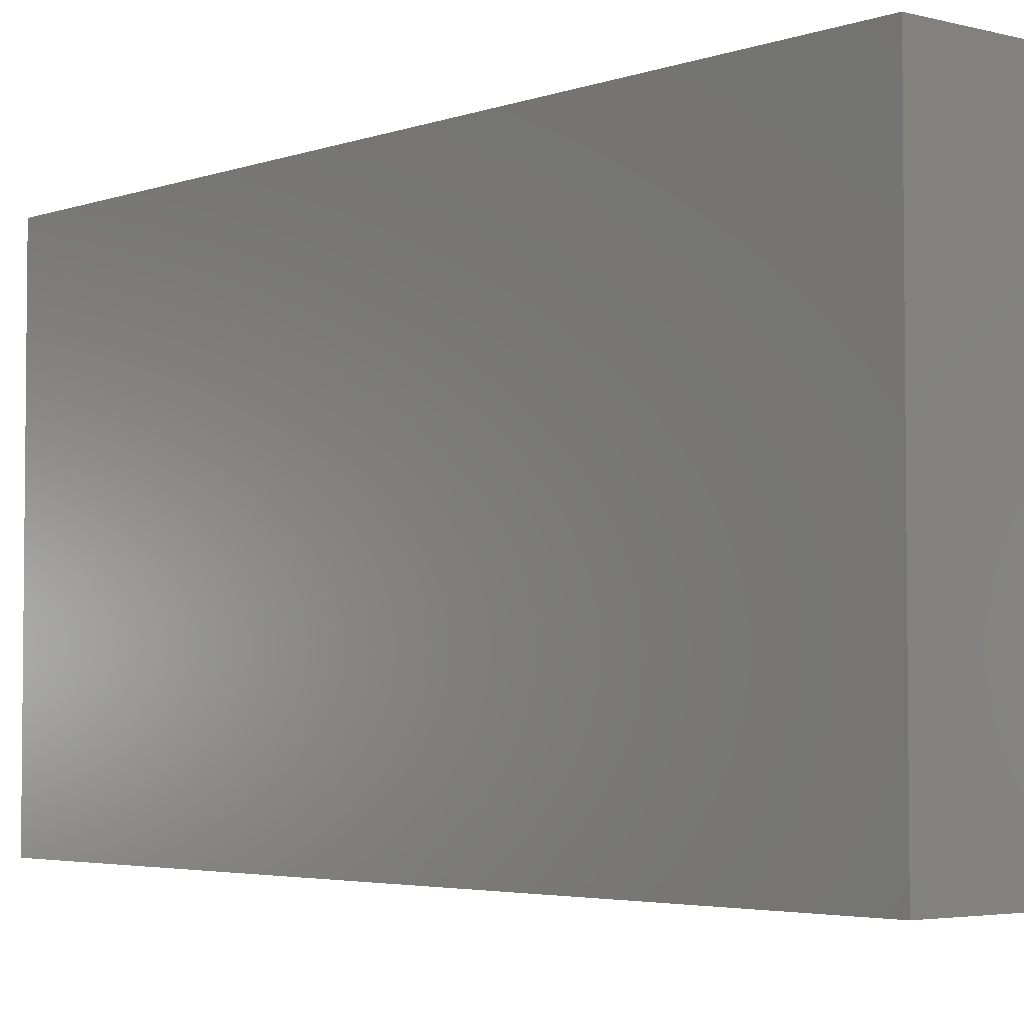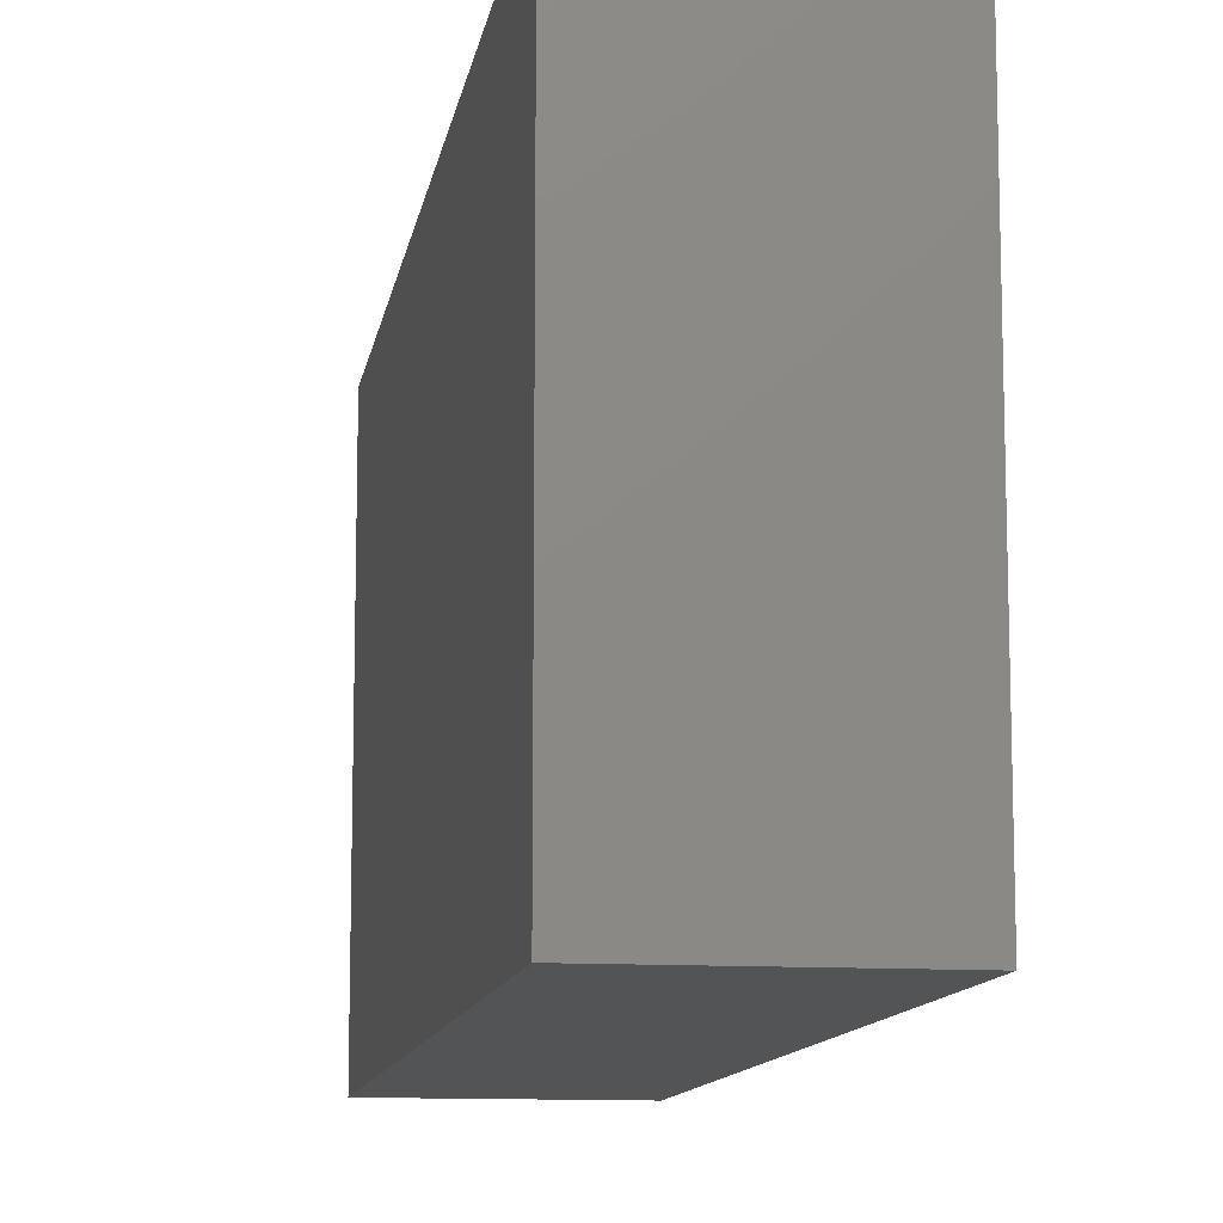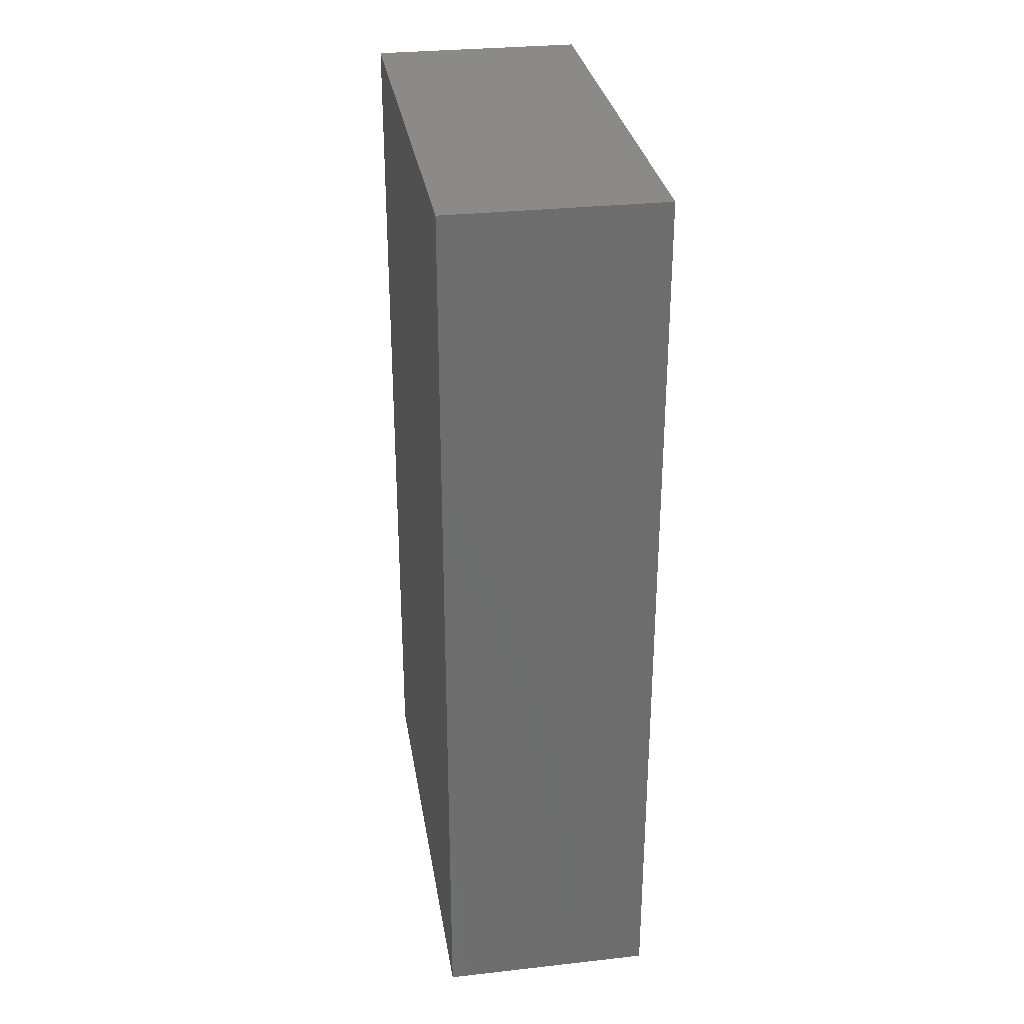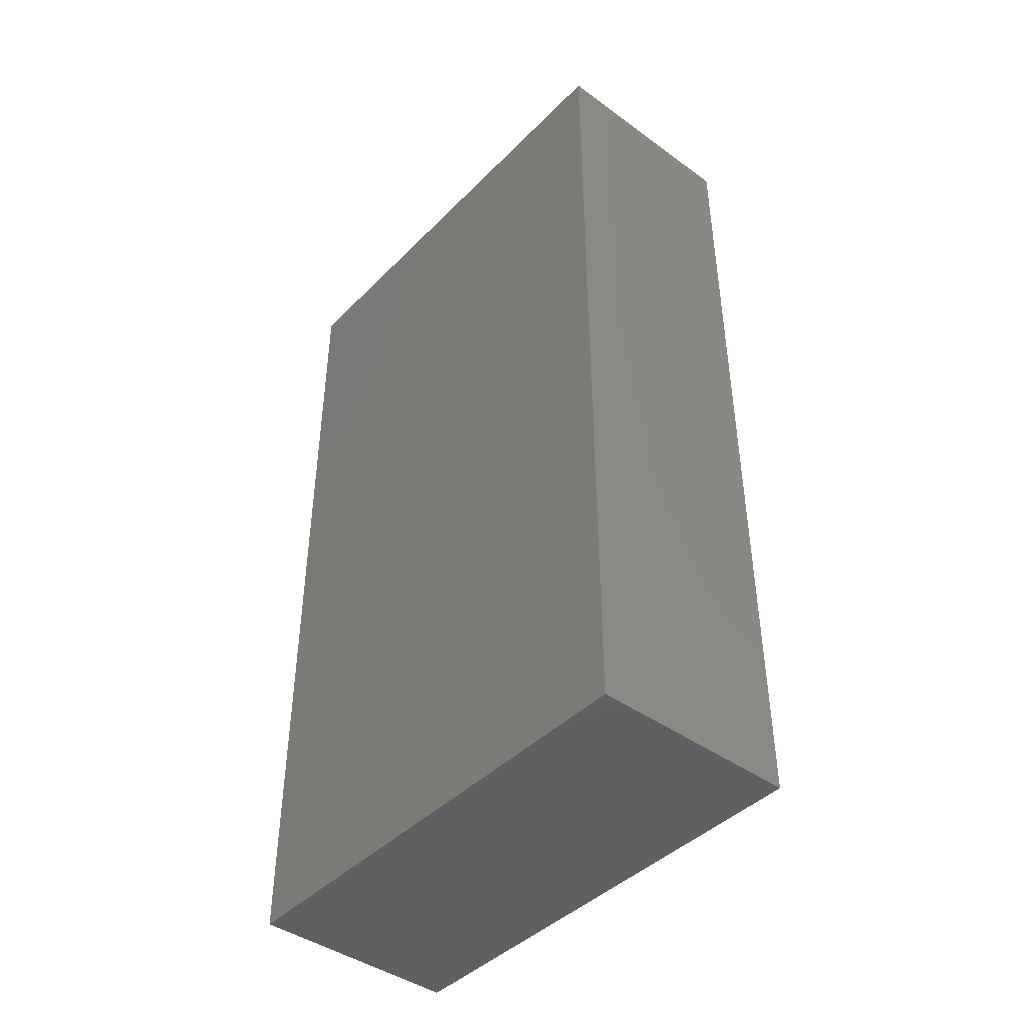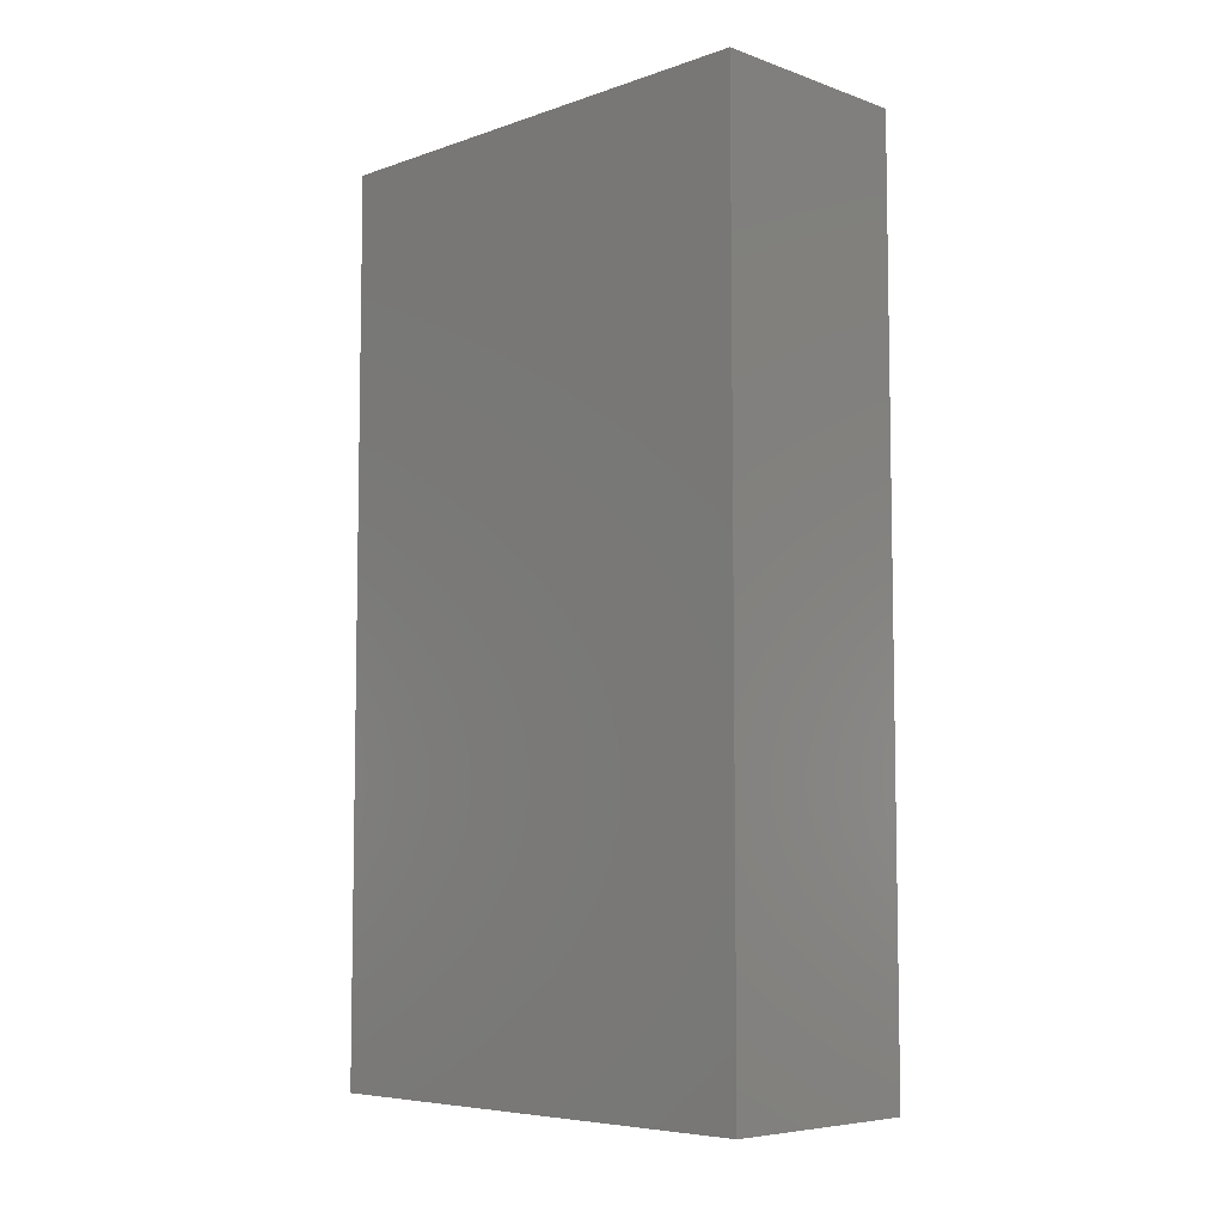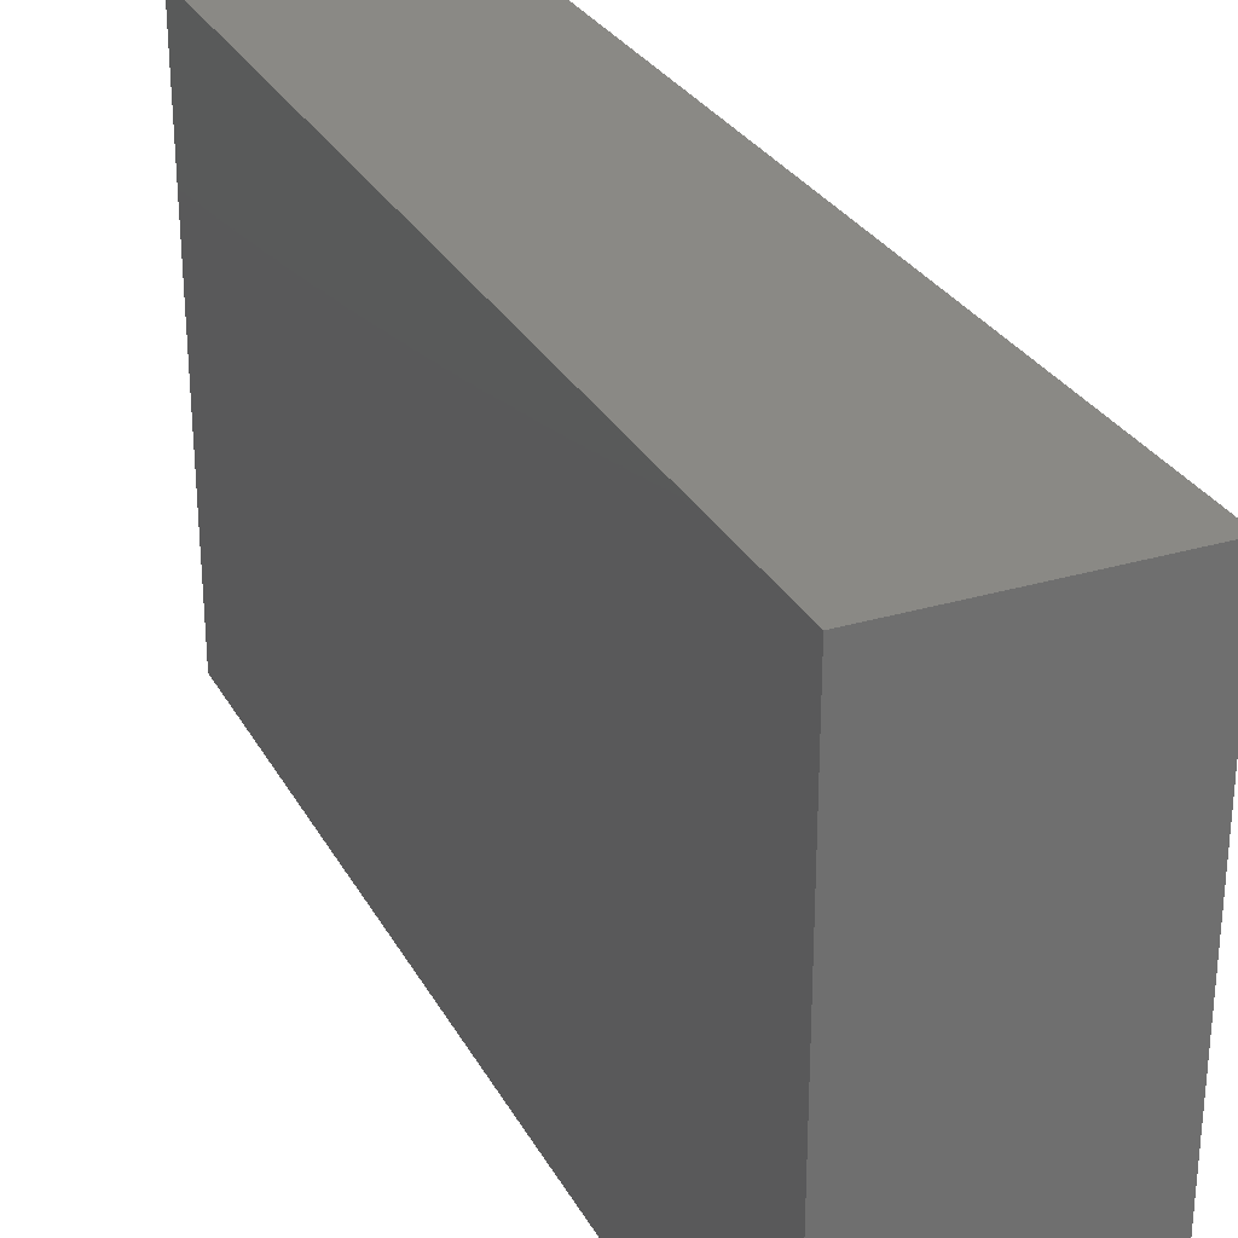
<metadata>
{"format":"stl","ext":"stl","renderer":"f3d","projection":"perspective","resolution":1024,"background":"white","views":[{"elev":-3.8,"azim":139.4,"up":"+Z"},{"elev":-11.4,"azim":170.9,"up":"+Z"},{"elev":30.5,"azim":-9.1,"up":"+Y"},{"elev":-43.2,"azim":139.5,"up":"+Y"},{"elev":-6.5,"azim":-45.2,"up":"+Y"},{"elev":28.9,"azim":156.1,"up":"+Z"}]}
</metadata>
<code>
# stl→obj: 8 verts, 12 faces
v 51.74 11.4 91.9
v 51.74 121.4 91.9
v 25.74 11.4 91.9
v 25.74 121.4 91.9
v 51.74 11.4 31.9
v 25.74 11.4 31.9
v 51.74 121.4 31.9
v 25.74 121.4 31.9
f 1 2 3
f 3 2 4
f 5 1 6
f 6 1 3
f 7 5 8
f 8 5 6
f 2 7 4
f 4 7 8
f 5 7 1
f 1 7 2
f 8 6 4
f 4 6 3

</code>
